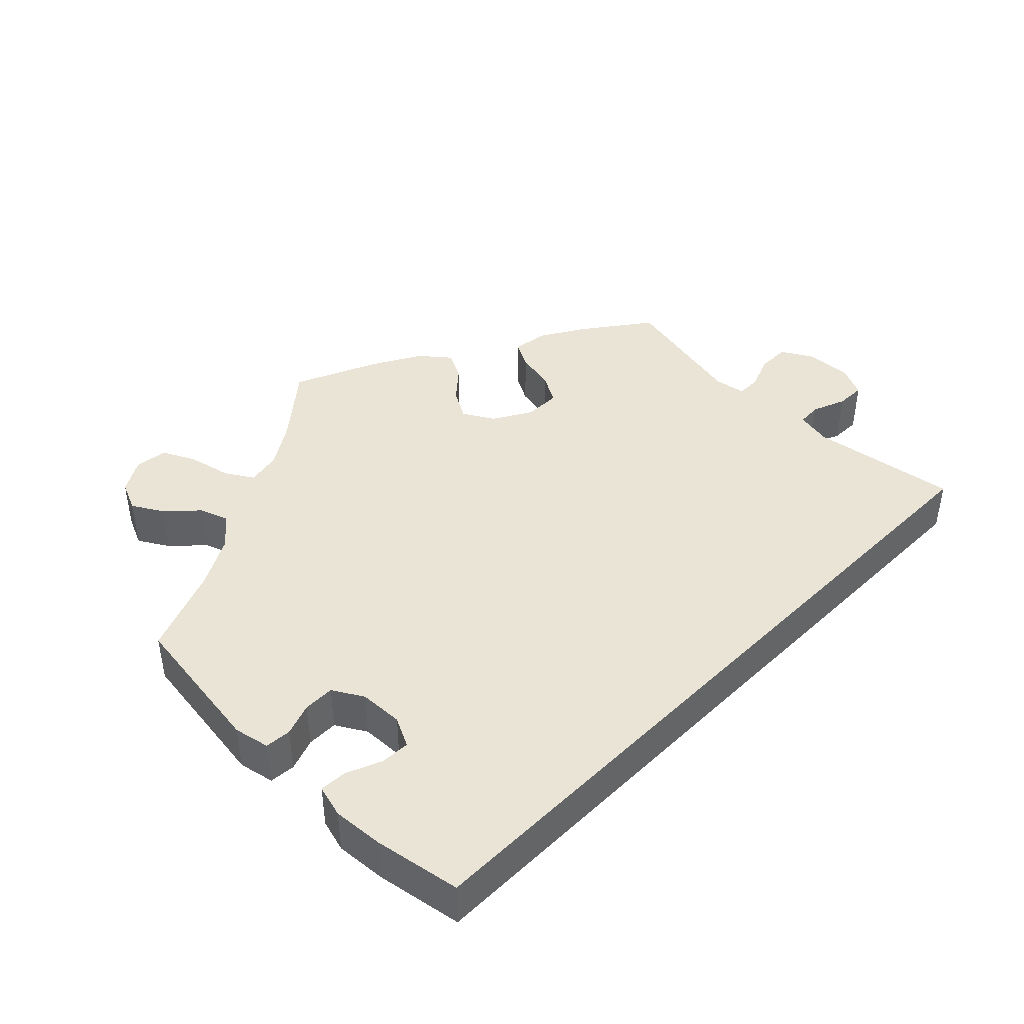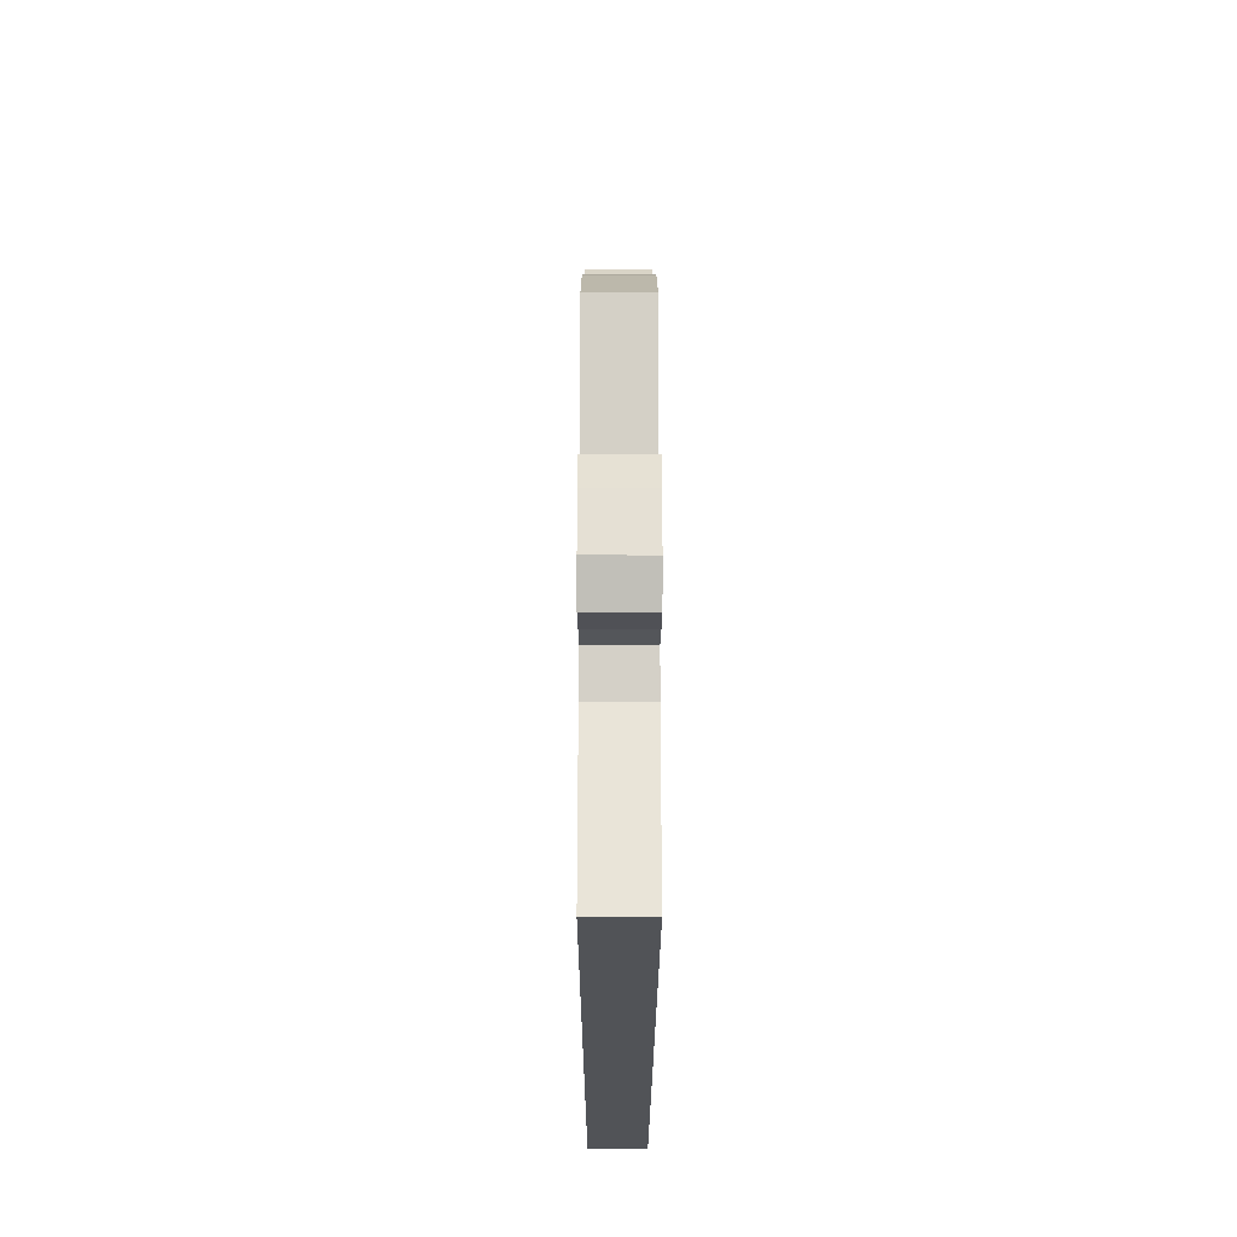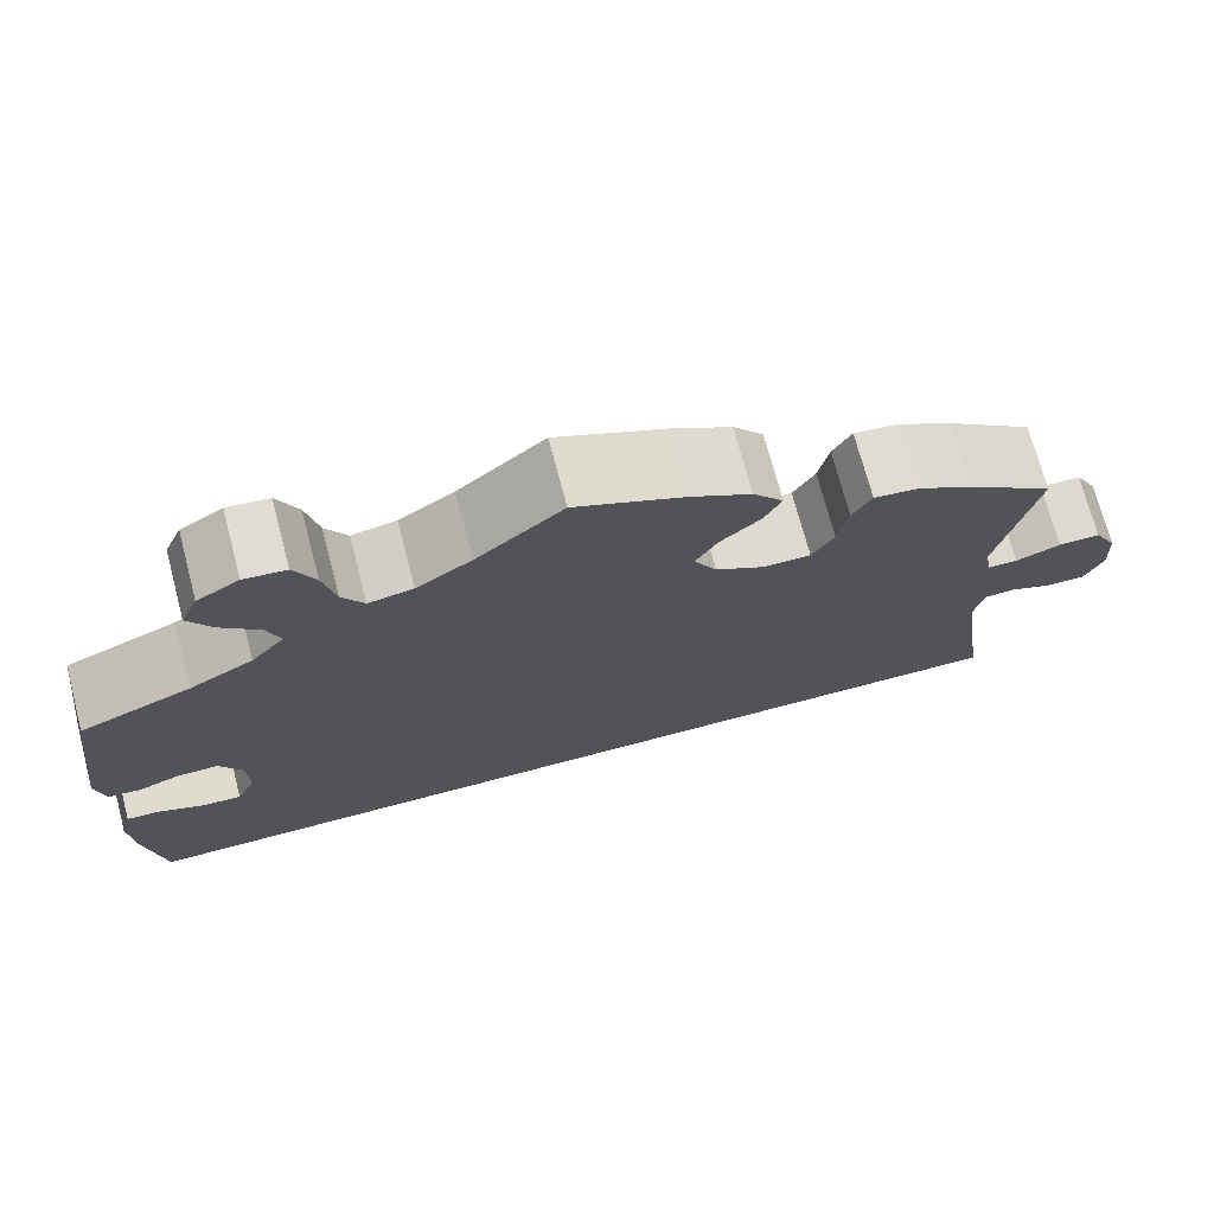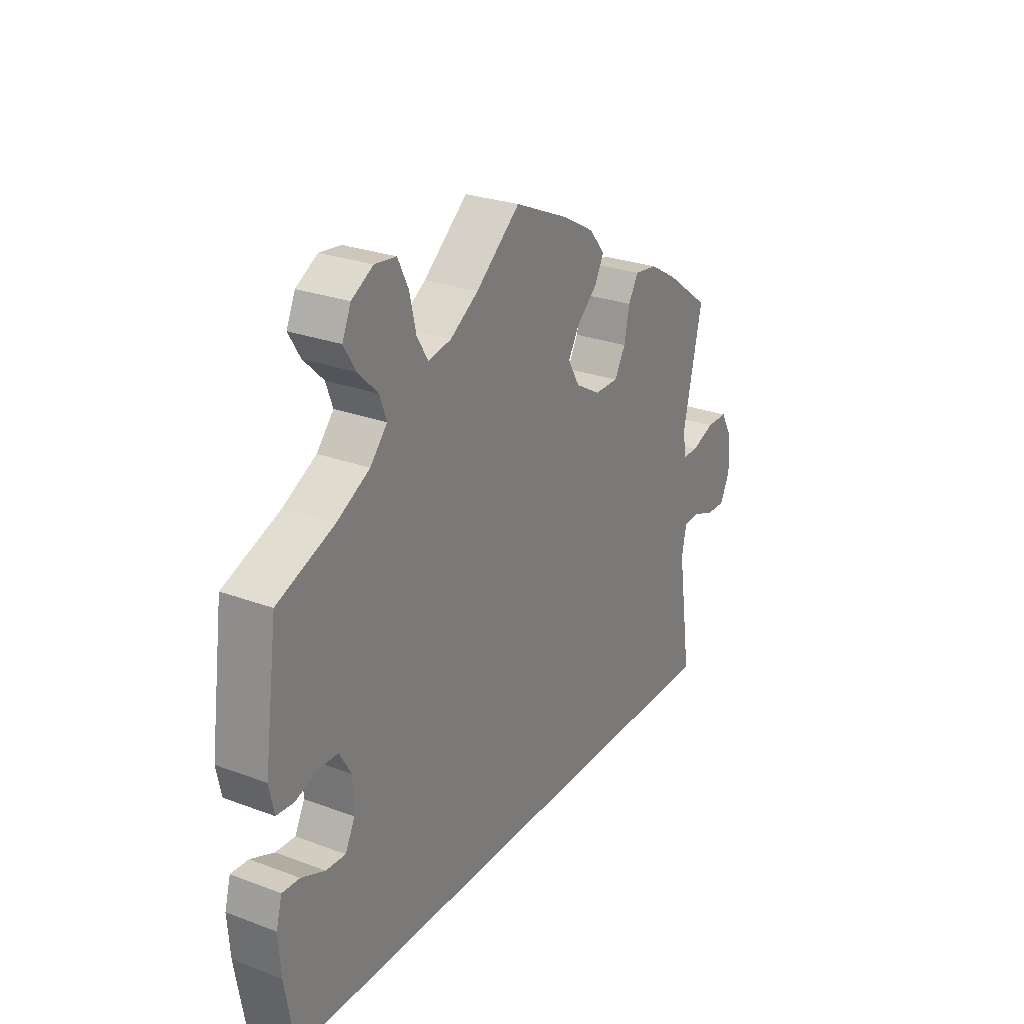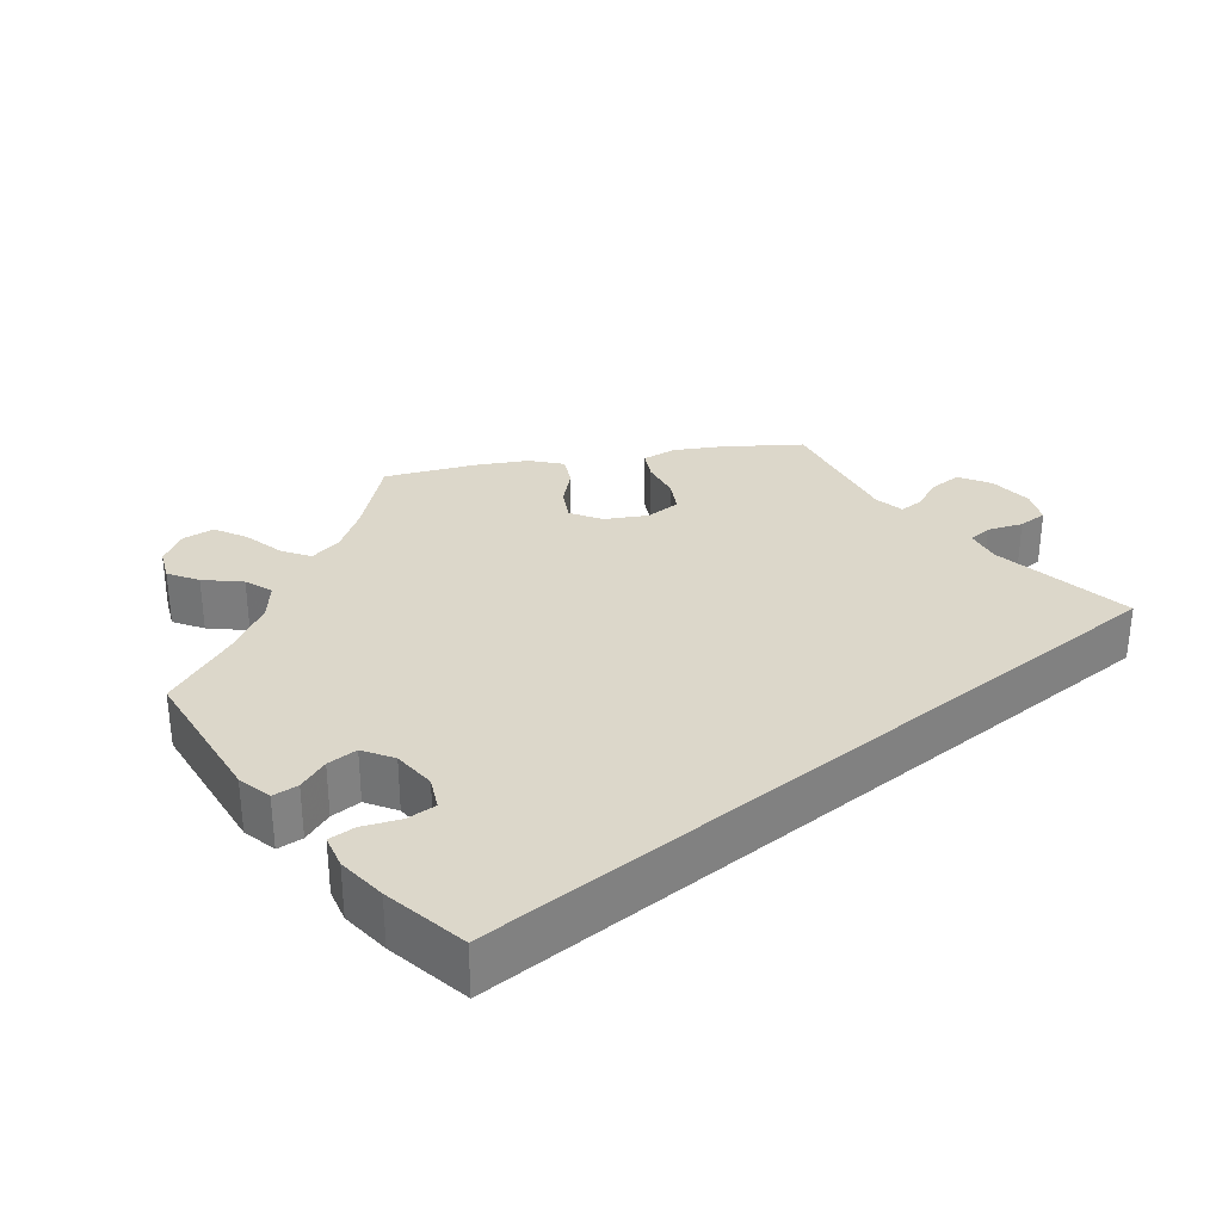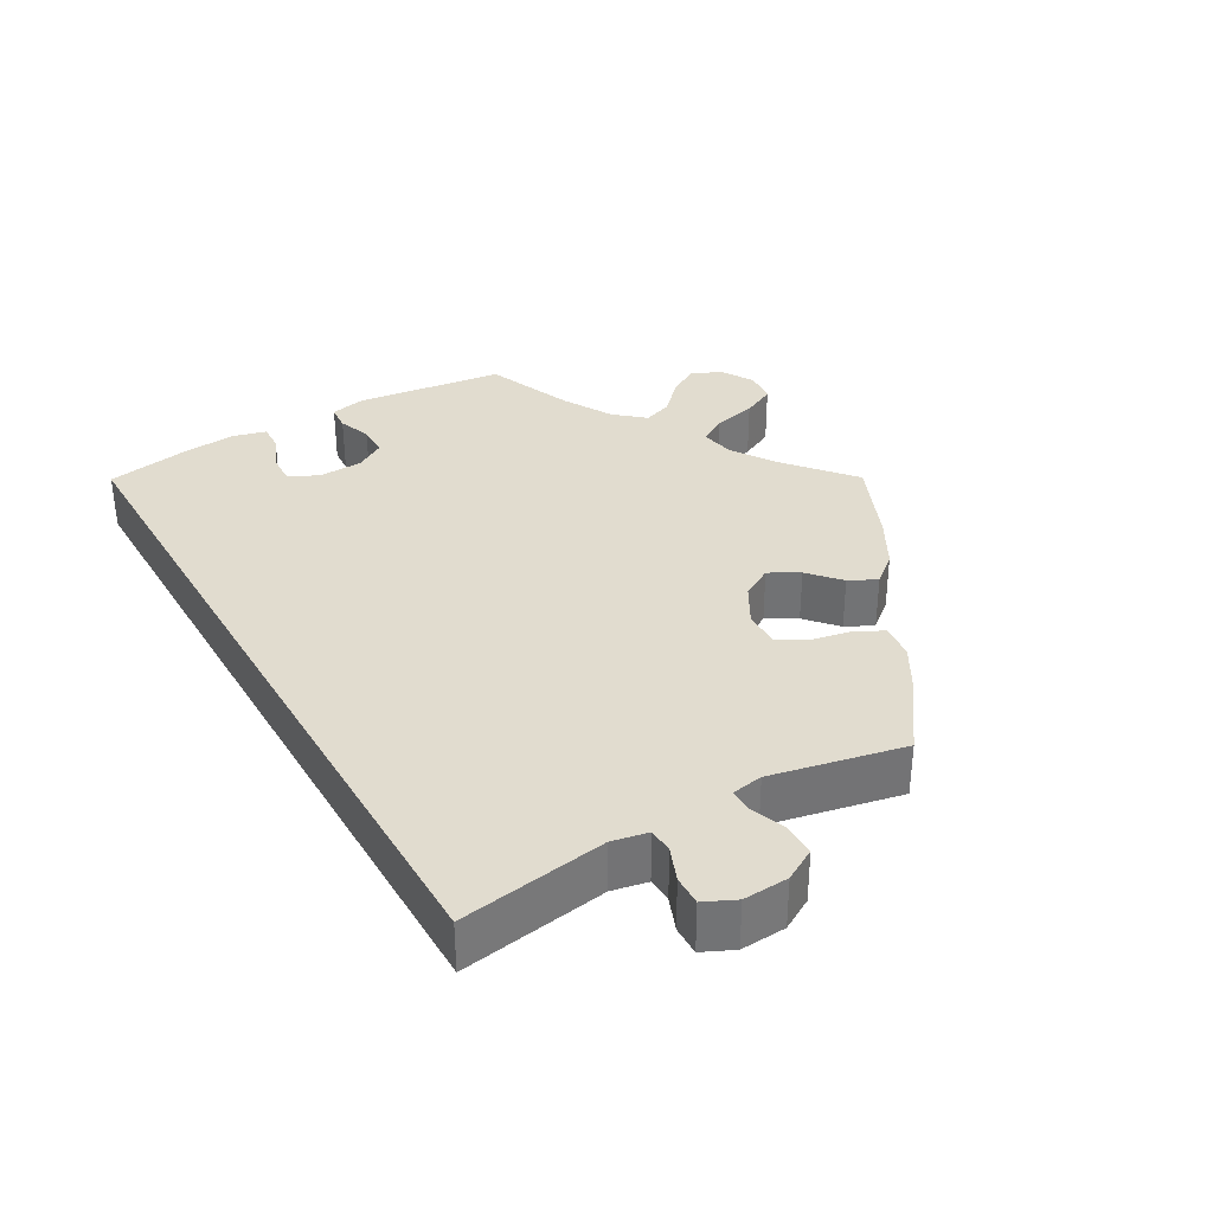
<metadata>
{"format":"obj","ext":"obj","renderer":"f3d","projection":"perspective","resolution":1024,"background":"white","views":[{"elev":42.6,"azim":134.5,"up":"+Y"},{"elev":-21.8,"azim":-90.1,"up":"+Z"},{"elev":71.7,"azim":165.2,"up":"+Z"},{"elev":26.6,"azim":120.3,"up":"+Z"},{"elev":30.6,"azim":140.4,"up":"+Y"},{"elev":34.5,"azim":-120.3,"up":"+Y"}]}
</metadata>
<code>
v -0.5 0.07 -0.289
v -0.471 0.07 -0.091
v -0.481 0.07 -0.043
v -0.514 0.07 -0.041
v -0.559 0.07 -0.059
v -0.599 0.07 -0.06
v -0.619 0.07 -0.018
v -0.616 0.07 0.043
v -0.592 0.07 0.086
v -0.548 0.07 0.086
v -0.501 0.07 0.068
v -0.469 0.07 0.068
v -0.462 0.07 0.11
v -0.501 0.07 0.289
v -0.41 0.07 0.356
v -0.352 0.07 0.39
v -0.305 0.07 0.396
v -0.285 0.07 0.36
v -0.274 0.07 0.307
v -0.251 0.07 0.267
v -0.202 0.07 0.267
v -0.15 0.07 0.297
v -0.126 0.07 0.339
v -0.149 0.07 0.379
v -0.191 0.07 0.416
v -0.21 0.07 0.453
v -0.178 0.07 0.492
v -0.114 0.07 0.528
v 0 0.07 0.578
v 0.091 0.07 0.502
v 0.149 0.07 0.464
v 0.196 0.07 0.455
v 0.219 0.07 0.492
v 0.232 0.07 0.55
v 0.254 0.07 0.595
v 0.298 0.07 0.6
v 0.342 0.07 0.574
v 0.36 0.07 0.533
v 0.336 0.07 0.493
v 0.295 0.07 0.453
v 0.281 0.07 0.414
v 0.316 0.07 0.374
v 0.383 0.07 0.337
v 0.5 0.07 0.29
v 0.527 0.07 0.091
v 0.517 0.07 0.043
v 0.482 0.07 0.04
v 0.438 0.07 0.056
v 0.396 0.07 0.056
v 0.372 0.07 0.015
v 0.37 0.07 -0.044
v 0.39 0.07 -0.084
v 0.43 0.07 -0.082
v 0.478 0.07 -0.062
v 0.514 0.07 -0.06
v 0.526 0.07 -0.104
v 0.521 0.07 -0.172
v 0.501 0.07 -0.289
v -0.5 0 -0.289
v -0.471 0 -0.091
v -0.481 0 -0.043
v -0.514 0 -0.041
v -0.559 0 -0.059
v -0.599 0 -0.06
v -0.619 0 -0.018
v -0.616 0 0.043
v -0.592 0 0.086
v -0.548 0 0.086
v -0.501 0 0.068
v -0.469 0 0.068
v -0.462 0 0.11
v -0.501 0 0.289
v -0.41 0 0.356
v -0.352 0 0.39
v -0.305 0 0.396
v -0.285 0 0.36
v -0.274 0 0.307
v -0.251 0 0.267
v -0.202 0 0.267
v -0.15 0 0.297
v -0.126 0 0.339
v -0.149 0 0.379
v -0.191 0 0.416
v -0.21 0 0.453
v -0.178 0 0.492
v -0.114 0 0.528
v 0 0 0.578
v 0.091 0 0.502
v 0.149 0 0.464
v 0.196 0 0.455
v 0.219 0 0.492
v 0.232 0 0.55
v 0.254 0 0.595
v 0.298 0 0.6
v 0.342 0 0.574
v 0.36 0 0.533
v 0.336 0 0.493
v 0.295 0 0.453
v 0.281 0 0.414
v 0.316 0 0.374
v 0.383 0 0.337
v 0.5 0 0.29
v 0.527 0 0.091
v 0.517 0 0.043
v 0.482 0 0.04
v 0.438 0 0.056
v 0.396 0 0.056
v 0.372 0 0.015
v 0.37 0 -0.044
v 0.39 0 -0.084
v 0.43 0 -0.082
v 0.478 0 -0.062
v 0.514 0 -0.06
v 0.526 0 -0.104
v 0.521 0 -0.172
v 0.501 0 -0.289
f 57 58 1 2
f 56 57 2 3
f 53 54 55 56
f 52 53 56
f 52 56 3 4
f 51 52 4
f 50 51 4
f 49 50 4
f 45 46 47 48
f 43 44 45 48
f 42 43 48 49
f 41 42 49 4
f 37 38 39 40
f 35 36 37 40
f 33 34 35 40
f 32 33 40 41
f 31 32 41 4
f 27 28 29 30
f 24 25 26 27
f 23 24 27 30
f 22 23 30 31
f 16 17 18 19
f 16 19 20
f 13 14 15 16
f 12 13 16 20
f 8 9 10 11
f 8 11 12
f 7 8 12
f 6 7 12
f 21 22 31 4
f 6 12 20 21
f 4 5 6 21
f 60 59 116 115
f 61 60 115 114
f 114 113 112 111
f 114 111 110
f 62 61 114 110
f 62 110 109
f 62 109 108
f 62 108 107
f 106 105 104 103
f 106 103 102 101
f 107 106 101 100
f 62 107 100 99
f 98 97 96 95
f 98 95 94 93
f 98 93 92 91
f 99 98 91 90
f 62 99 90 89
f 88 87 86 85
f 85 84 83 82
f 88 85 82 81
f 89 88 81 80
f 77 76 75 74
f 78 77 74
f 74 73 72 71
f 78 74 71 70
f 69 68 67 66
f 70 69 66
f 70 66 65
f 70 65 64
f 62 89 80 79
f 79 78 70 64
f 79 64 63 62
f 1 59 60 2
f 2 60 61 3
f 3 61 62 4
f 4 62 63 5
f 5 63 64 6
f 6 64 65 7
f 7 65 66 8
f 8 66 67 9
f 9 67 68 10
f 10 68 69 11
f 11 69 70 12
f 12 70 71 13
f 13 71 72 14
f 14 72 73 15
f 15 73 74 16
f 16 74 75 17
f 17 75 76 18
f 18 76 77 19
f 19 77 78 20
f 20 78 79 21
f 21 79 80 22
f 22 80 81 23
f 23 81 82 24
f 24 82 83 25
f 25 83 84 26
f 26 84 85 27
f 27 85 86 28
f 28 86 87 29
f 29 87 88 30
f 30 88 89 31
f 31 89 90 32
f 32 90 91 33
f 33 91 92 34
f 34 92 93 35
f 35 93 94 36
f 36 94 95 37
f 37 95 96 38
f 38 96 97 39
f 39 97 98 40
f 40 98 99 41
f 41 99 100 42
f 42 100 101 43
f 43 101 102 44
f 44 102 103 45
f 45 103 104 46
f 46 104 105 47
f 47 105 106 48
f 48 106 107 49
f 49 107 108 50
f 50 108 109 51
f 51 109 110 52
f 52 110 111 53
f 53 111 112 54
f 54 112 113 55
f 55 113 114 56
f 56 114 115 57
f 57 115 116 58
f 58 116 59 1

</code>
